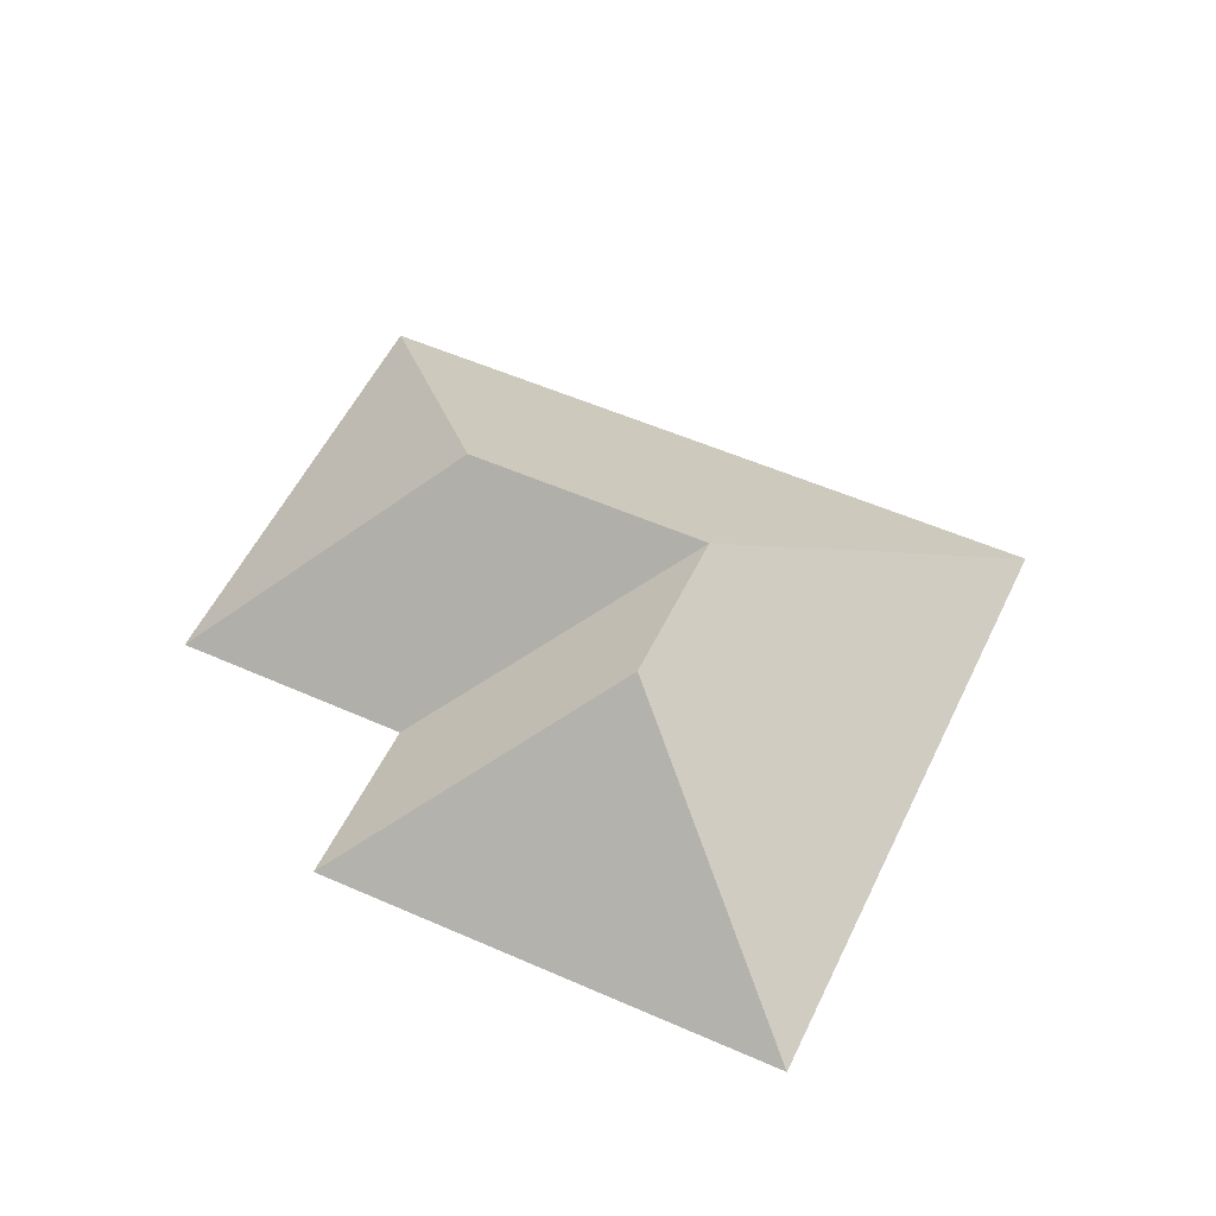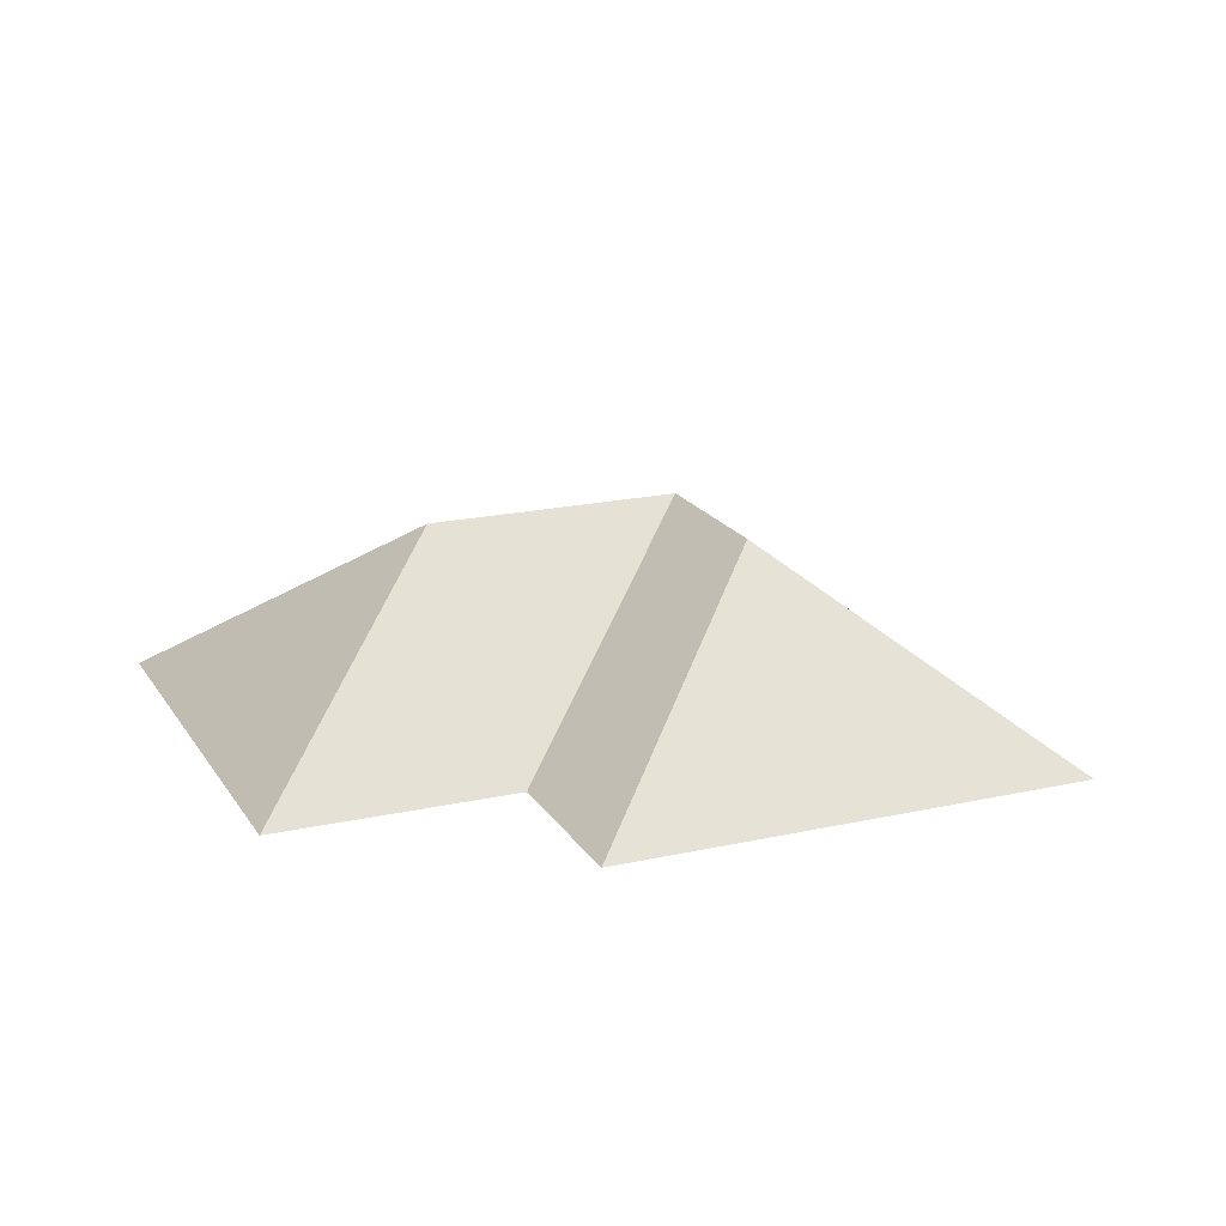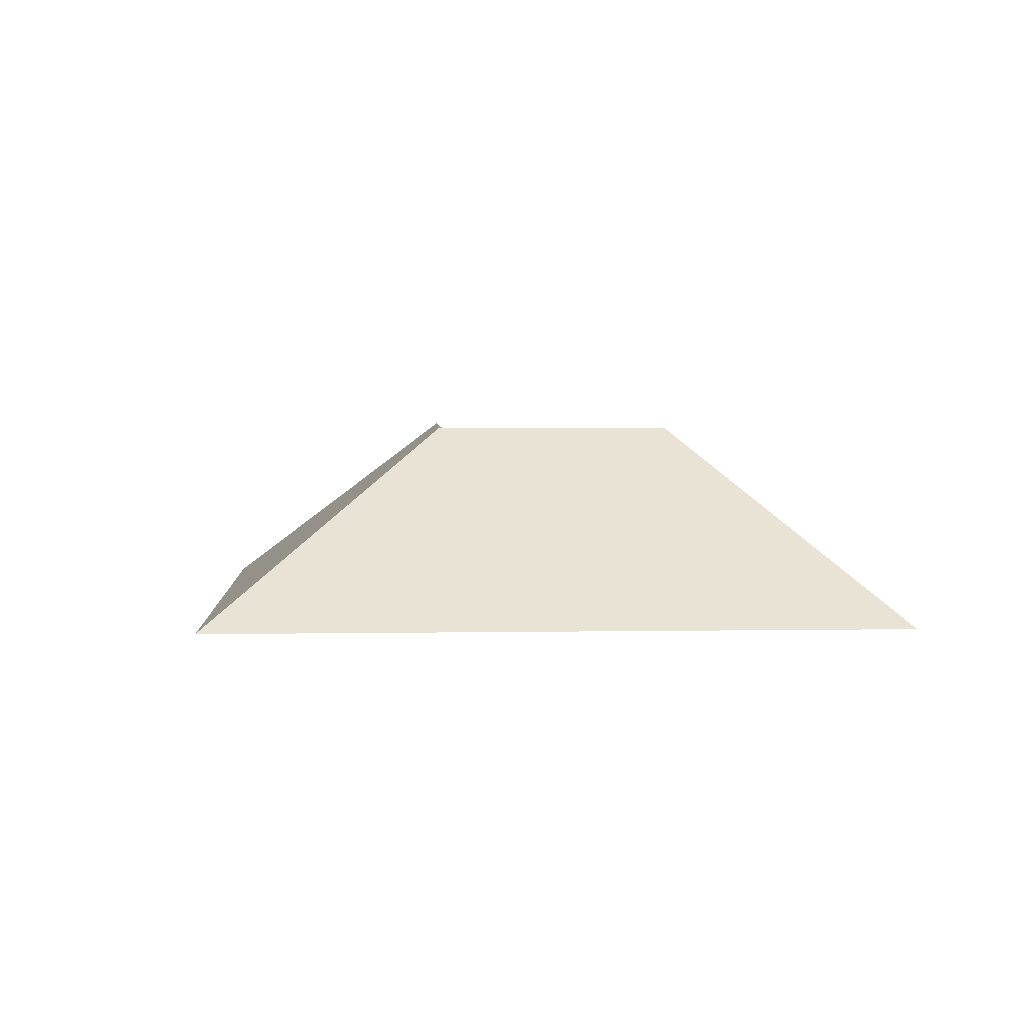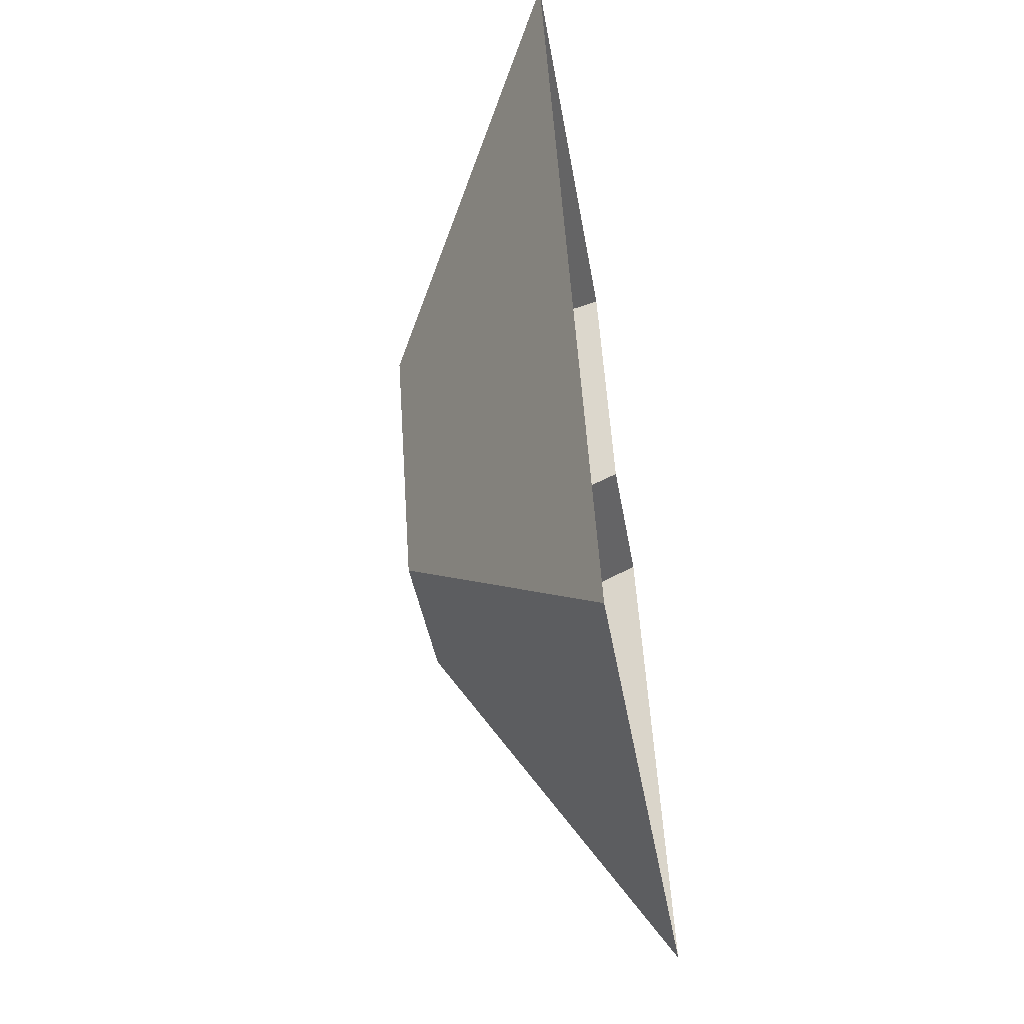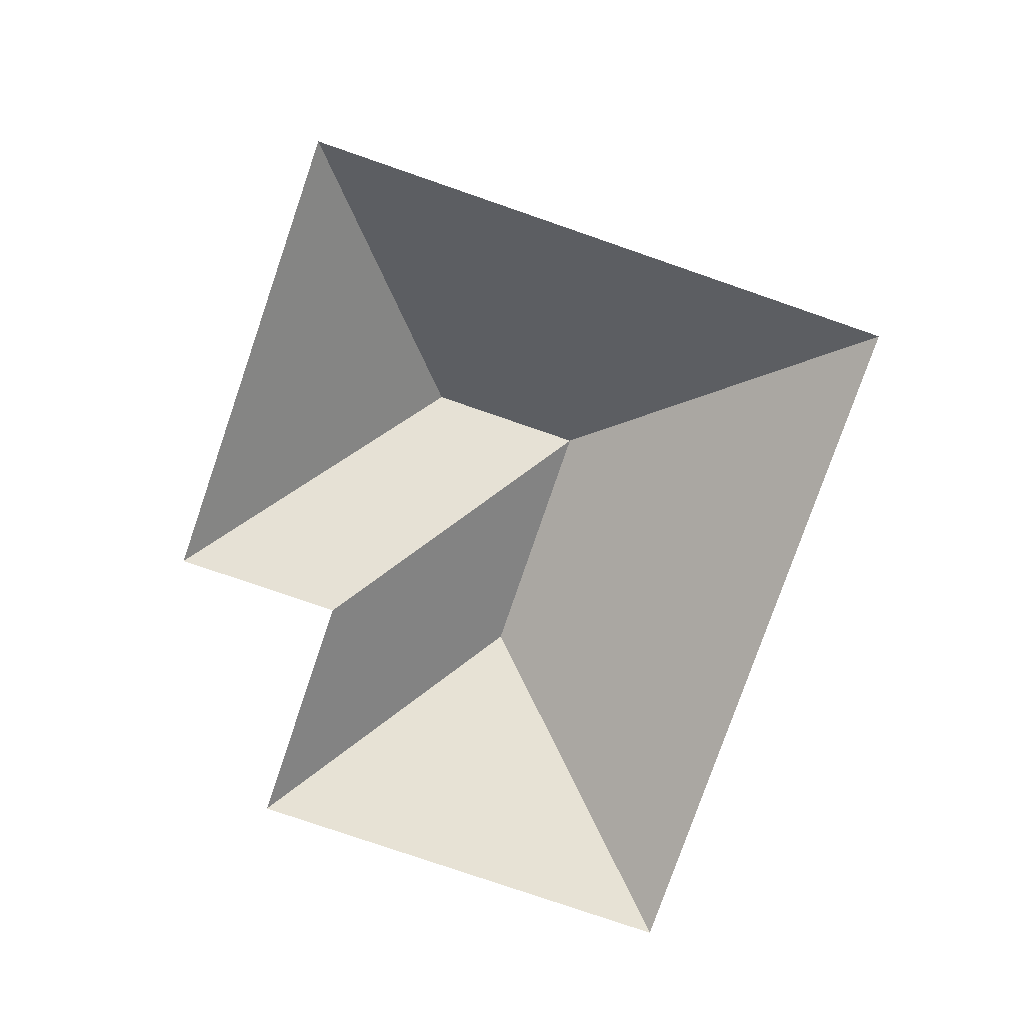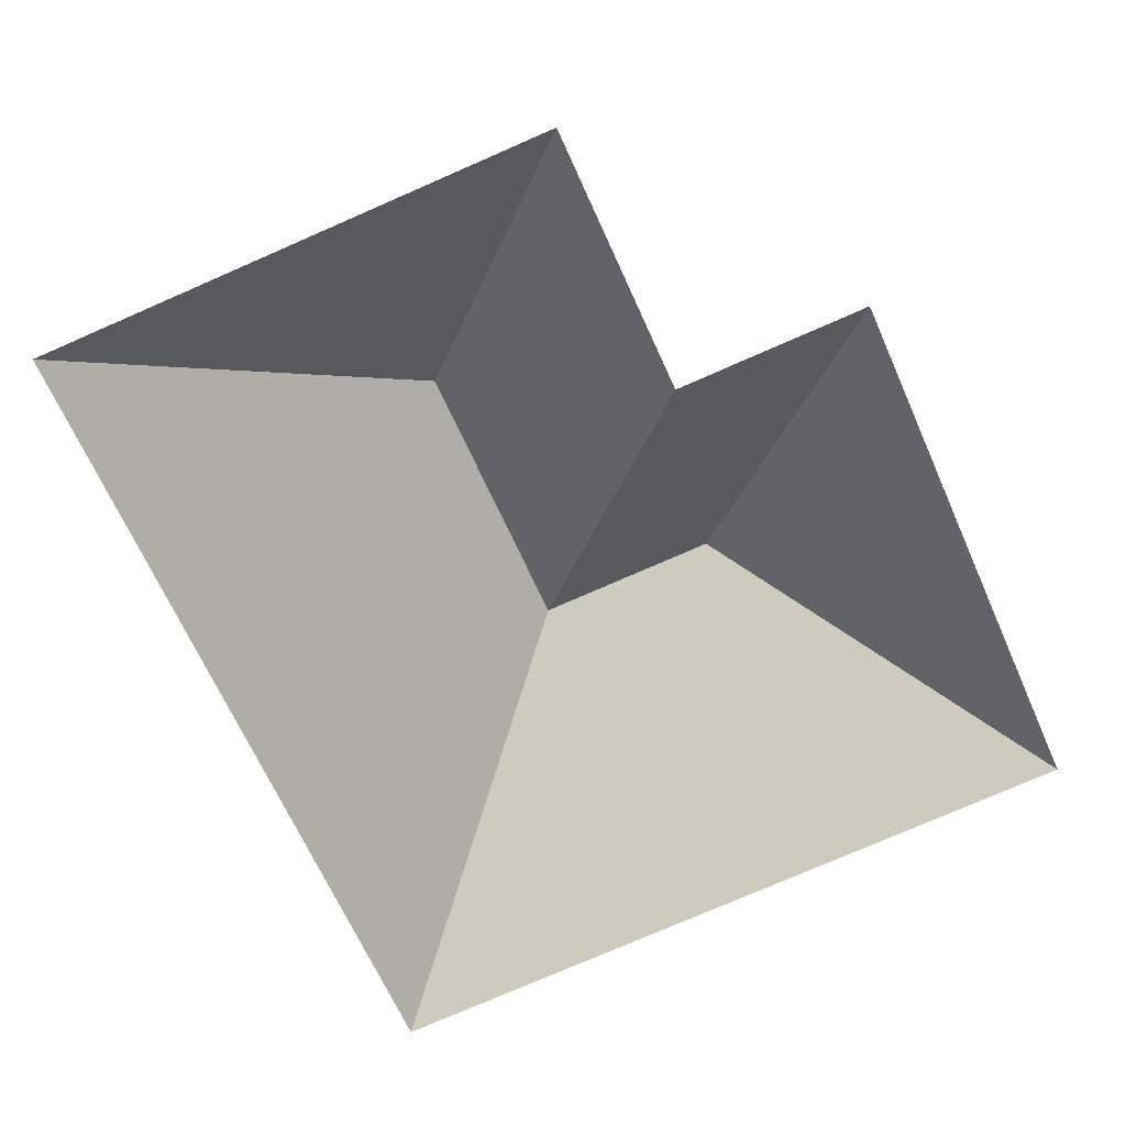
<metadata>
{"format":"obj","ext":"obj","renderer":"f3d","projection":"perspective","resolution":1024,"background":"white","views":[{"elev":53.9,"azim":91.8,"up":"+Y"},{"elev":19.2,"azim":43.7,"up":"+Y"},{"elev":4.3,"azim":-116.4,"up":"+Y"},{"elev":-60.1,"azim":-80.8,"up":"+Z"},{"elev":-77.9,"azim":137.6,"up":"+Y"},{"elev":25.2,"azim":-4.3,"up":"+Z"}]}
</metadata>
<code>
o CG10_500_044069_0005_roof
v 16.5 75 -78.44
v 119.6 75 -317.3
v 133.8 144.8 -115.7
v 170 145 -199
v 222.6 145 -176.3
v 167.9 75 -13.08
v 203 75 -93.31
v 328.2 75 -227.2
v 259.8 75 -68.76
v 16.5 0 -78.44
v 119.6 0 -317.3
v 328.2 0 -227.2
v 259.8 0 -68.76
v 203 0 -93.31
v 167.9 0 -13.08
f 1 3 6
f 1 2 4 3
f 8 5 9
f 9 5 4 7
f 7 4 3 6
f 4 2 8 5

</code>
